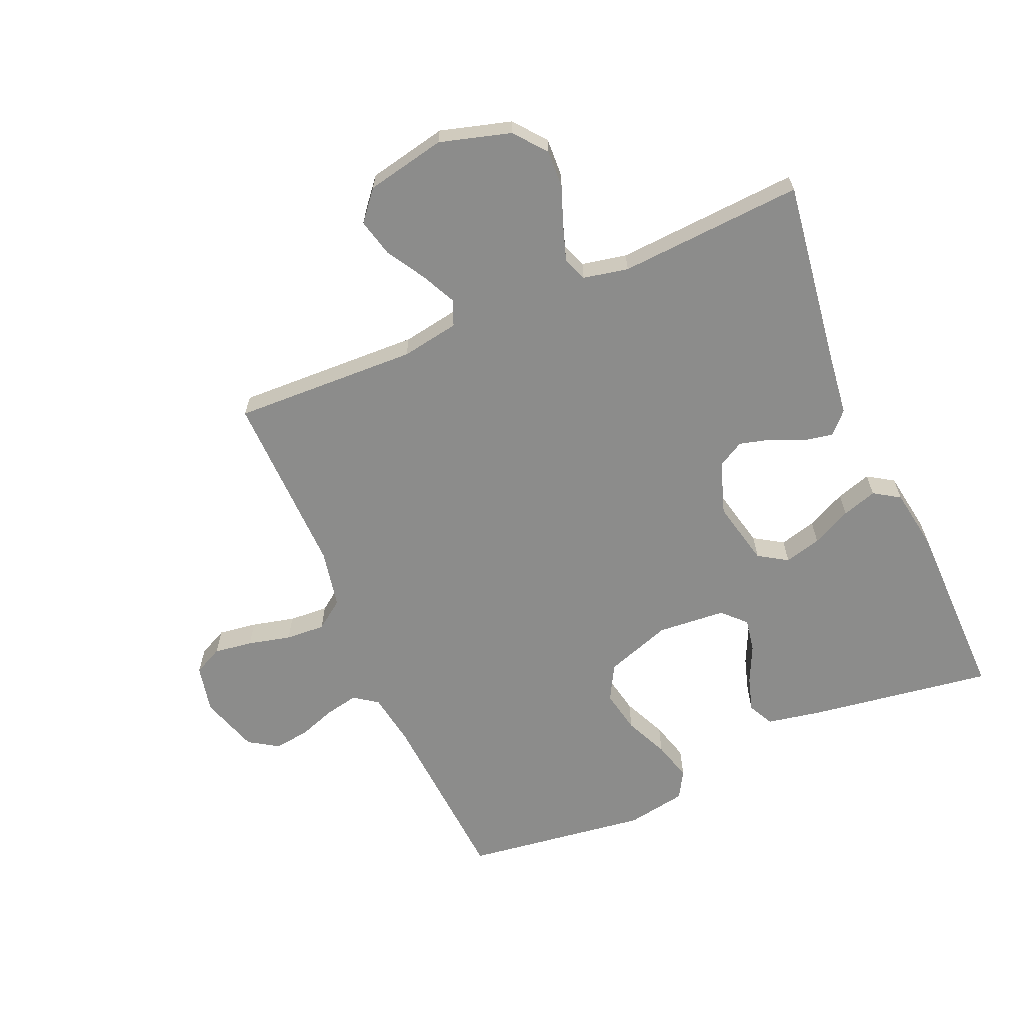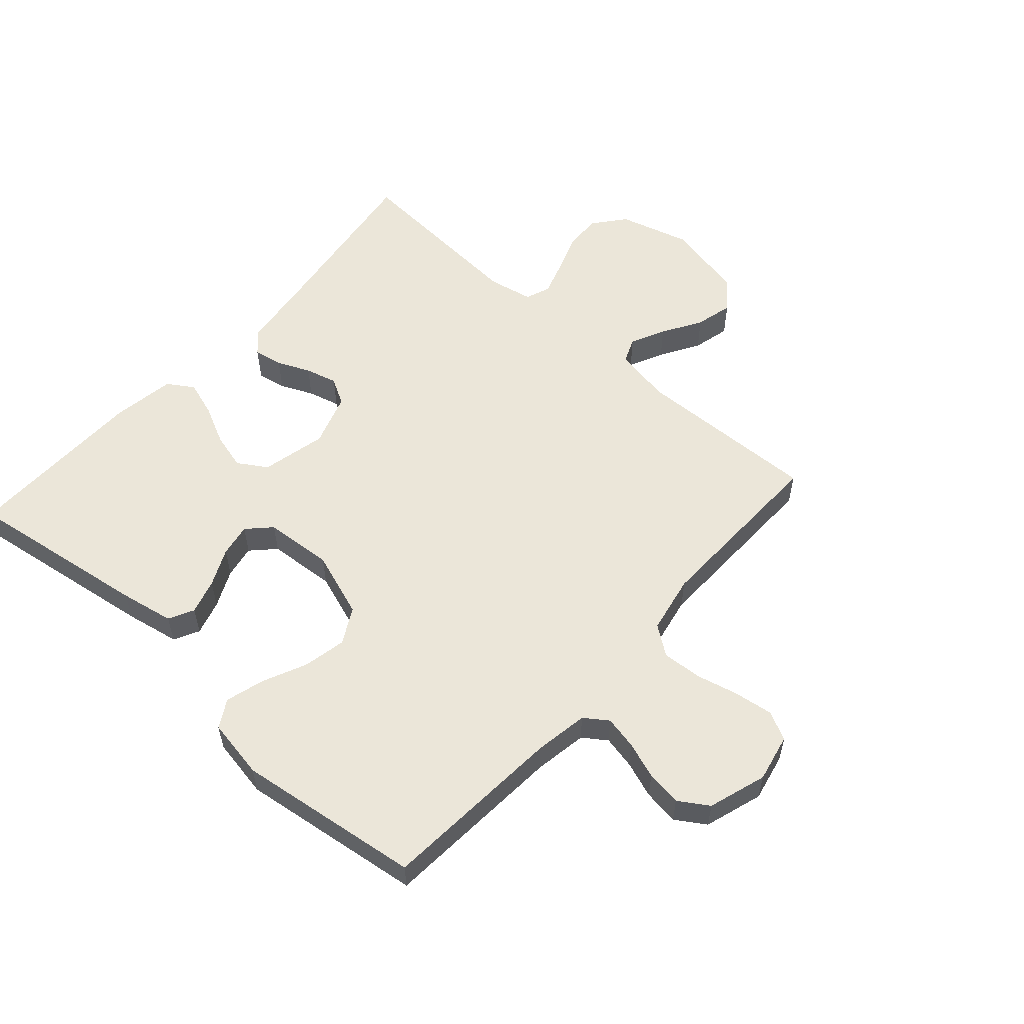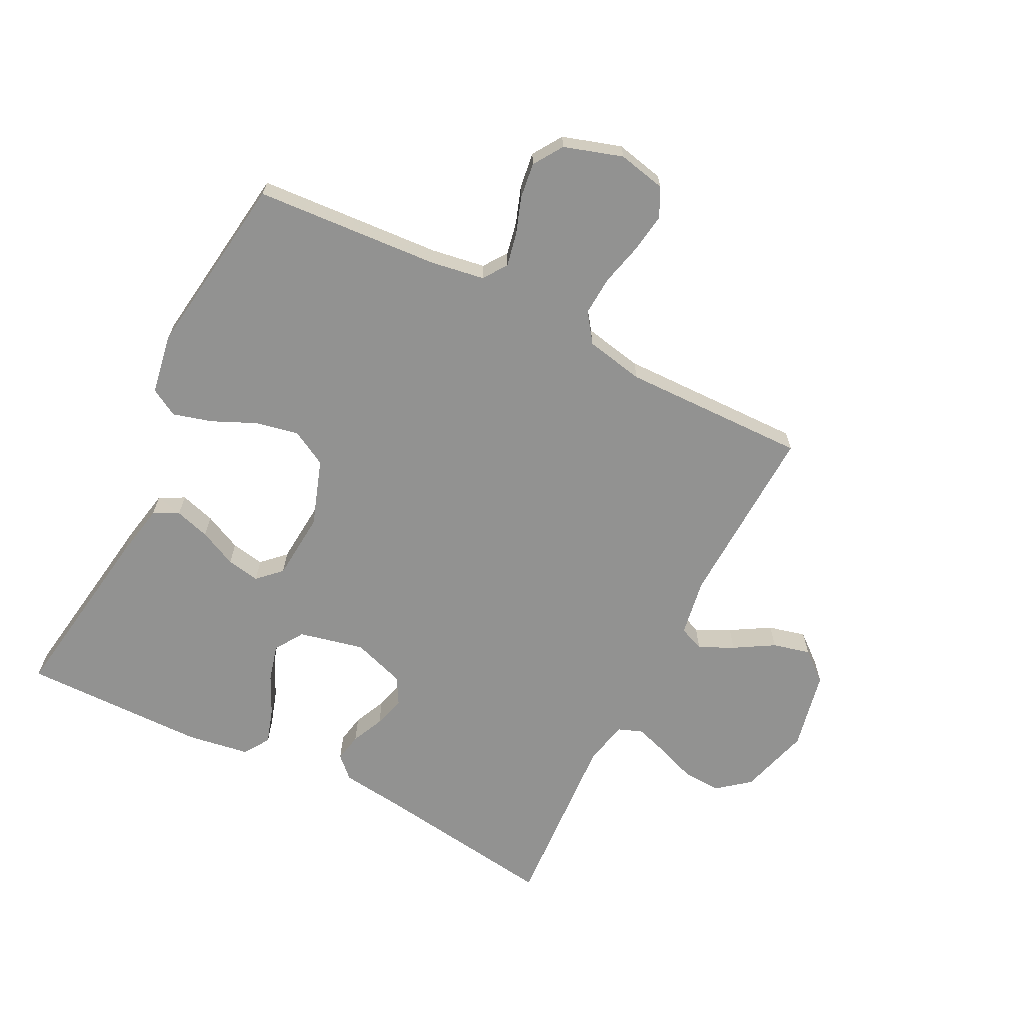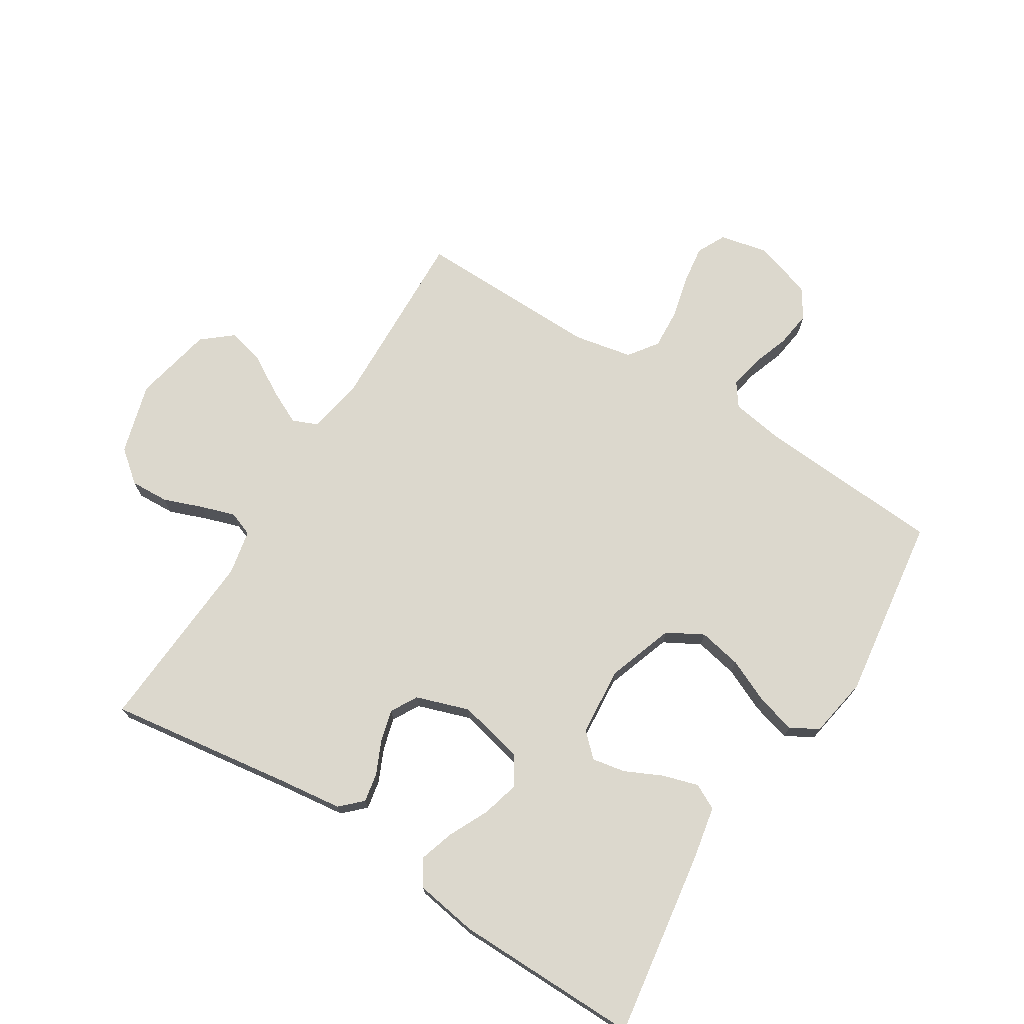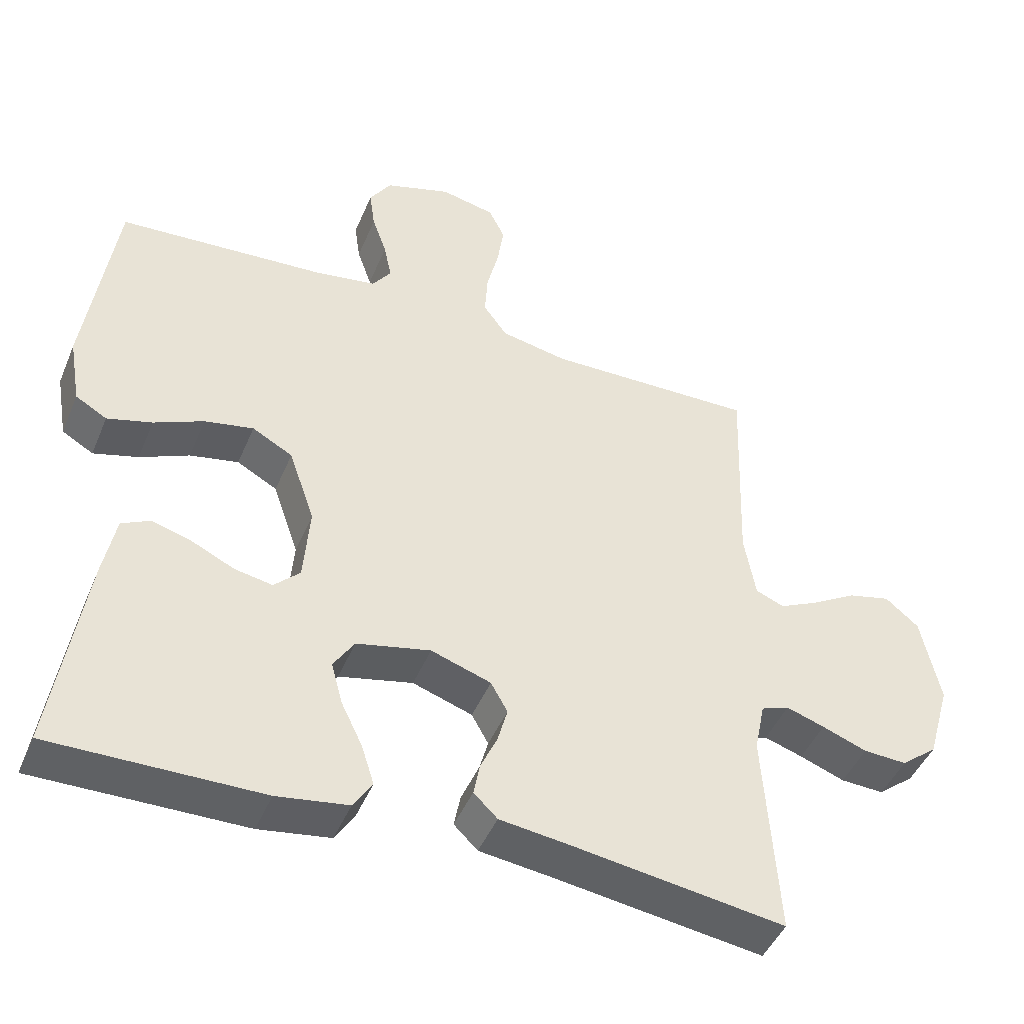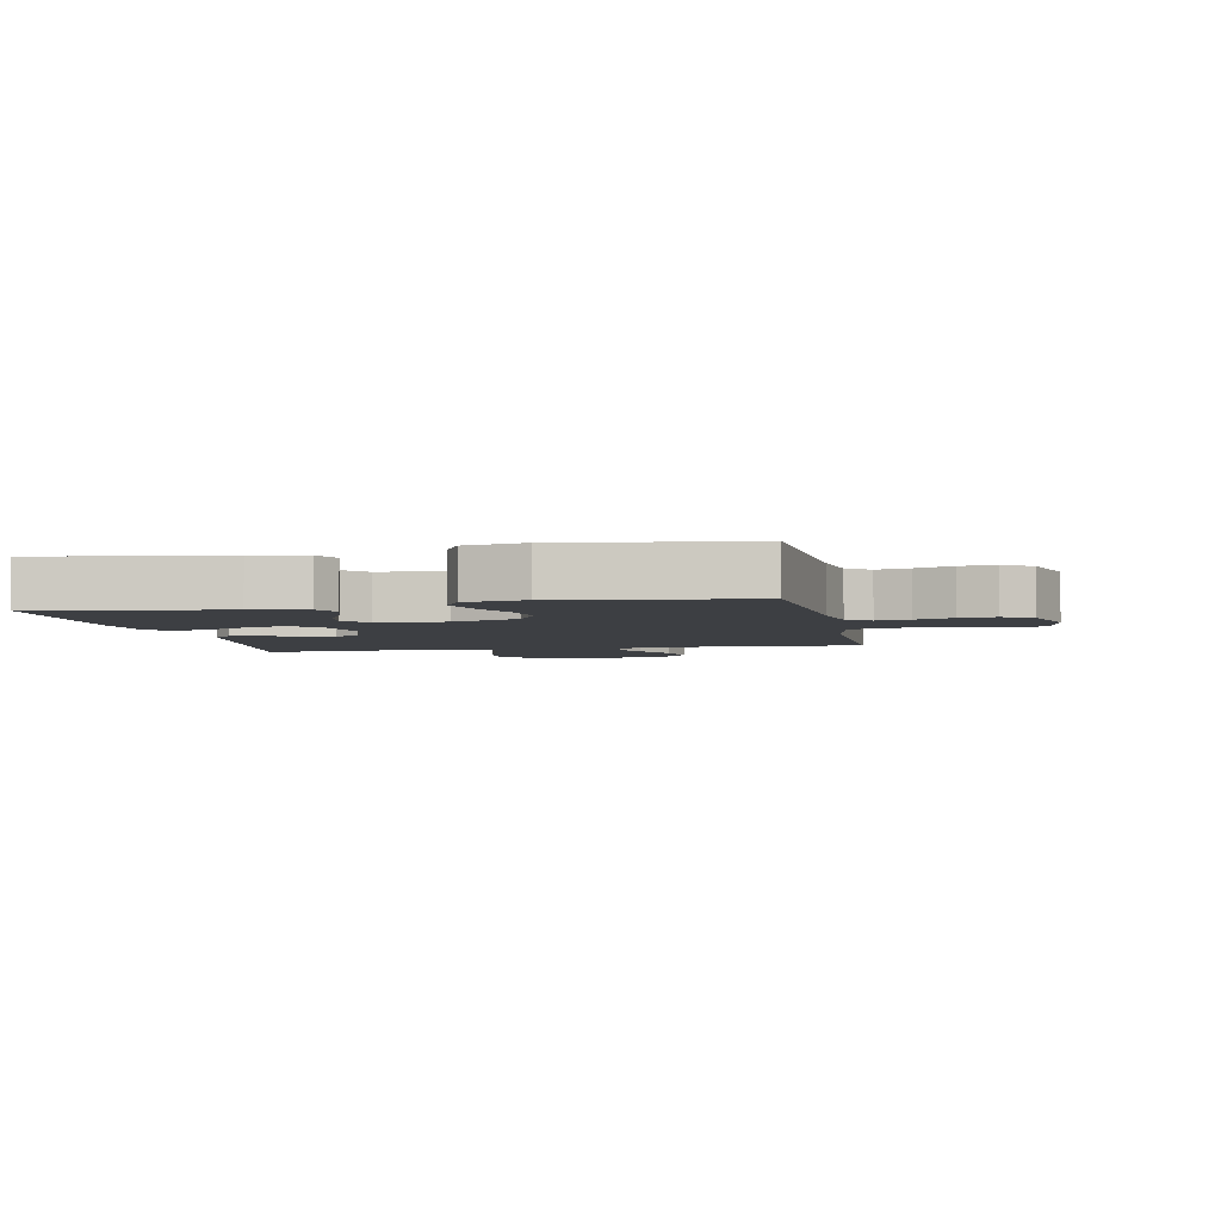
<metadata>
{"format":"obj","ext":"obj","renderer":"f3d","projection":"perspective","resolution":1024,"background":"white","views":[{"elev":-64.1,"azim":113.4,"up":"+Y"},{"elev":56.2,"azim":-48.1,"up":"+Y"},{"elev":-66.2,"azim":-26.8,"up":"+Y"},{"elev":72.4,"azim":-147.9,"up":"+Y"},{"elev":-45.7,"azim":-22.0,"up":"+Z"},{"elev":-4.1,"azim":-78.5,"up":"+Y"}]}
</metadata>
<code>
v -0.5 0.07 0.5
v -0.2 0.07 0.52
v -0.113 0.07 0.534
v -0.086 0.07 0.572
v -0.097 0.07 0.626
v -0.118 0.07 0.686
v -0.126 0.07 0.744
v -0.095 0.07 0.792
v 0 0.07 0.822
v 0.078 0.07 0.805
v 0.101 0.07 0.758
v 0.092 0.07 0.695
v 0.075 0.07 0.625
v 0.071 0.07 0.561
v 0.105 0.07 0.514
v 0.2 0.07 0.495
v 0.5 0.07 0.5
v 0.489 0.07 0.2
v 0.505 0.07 0.106
v 0.546 0.07 0.089
v 0.602 0.07 0.116
v 0.666 0.07 0.154
v 0.727 0.07 0.169
v 0.775 0.07 0.129
v 0.802 0.07 0
v 0.769 0.07 -0.115
v 0.717 0.07 -0.157
v 0.655 0.07 -0.154
v 0.591 0.07 -0.13
v 0.536 0.07 -0.112
v 0.496 0.07 -0.127
v 0.481 0.07 -0.2
v 0.5 0.07 -0.5
v 0.2 0.07 -0.457
v 0.097 0.07 -0.444
v 0.063 0.07 -0.411
v 0.072 0.07 -0.364
v 0.096 0.07 -0.311
v 0.11 0.07 -0.259
v 0.086 0.07 -0.216
v 0 0.07 -0.187
v -0.106 0.07 -0.211
v -0.136 0.07 -0.258
v -0.12 0.07 -0.318
v -0.089 0.07 -0.382
v -0.071 0.07 -0.439
v -0.098 0.07 -0.481
v -0.2 0.07 -0.497
v -0.5 0.07 -0.5
v -0.455 0.07 -0.2
v -0.438 0.07 -0.112
v -0.397 0.07 -0.091
v -0.34 0.07 -0.108
v -0.279 0.07 -0.137
v -0.225 0.07 -0.147
v -0.188 0.07 -0.111
v -0.179 0.07 0
v -0.216 0.07 0.108
v -0.274 0.07 0.14
v -0.344 0.07 0.126
v -0.415 0.07 0.094
v -0.479 0.07 0.076
v -0.524 0.07 0.102
v -0.541 0.07 0.2
v -0.5 0 0.5
v -0.2 0 0.52
v -0.113 0 0.534
v -0.086 0 0.572
v -0.097 0 0.626
v -0.118 0 0.686
v -0.126 0 0.744
v -0.095 0 0.792
v 0 0 0.822
v 0.078 0 0.805
v 0.101 0 0.758
v 0.092 0 0.695
v 0.075 0 0.625
v 0.071 0 0.561
v 0.105 0 0.514
v 0.2 0 0.495
v 0.5 0 0.5
v 0.489 0 0.2
v 0.505 0 0.106
v 0.546 0 0.089
v 0.602 0 0.116
v 0.666 0 0.154
v 0.727 0 0.169
v 0.775 0 0.129
v 0.802 0 0
v 0.769 0 -0.115
v 0.717 0 -0.157
v 0.655 0 -0.154
v 0.591 0 -0.13
v 0.536 0 -0.112
v 0.496 0 -0.127
v 0.481 0 -0.2
v 0.5 0 -0.5
v 0.2 0 -0.457
v 0.097 0 -0.444
v 0.063 0 -0.411
v 0.072 0 -0.364
v 0.096 0 -0.311
v 0.11 0 -0.259
v 0.086 0 -0.216
v 0 0 -0.187
v -0.106 0 -0.211
v -0.136 0 -0.258
v -0.12 0 -0.318
v -0.089 0 -0.382
v -0.071 0 -0.439
v -0.098 0 -0.481
v -0.2 0 -0.497
v -0.5 0 -0.5
v -0.455 0 -0.2
v -0.438 0 -0.112
v -0.397 0 -0.091
v -0.34 0 -0.108
v -0.279 0 -0.137
v -0.225 0 -0.147
v -0.188 0 -0.111
v -0.179 0 0
v -0.216 0 0.108
v -0.274 0 0.14
v -0.344 0 0.126
v -0.415 0 0.094
v -0.479 0 0.076
v -0.524 0 0.102
v -0.541 0 0.2
f 64 1 2
f 63 64 2
f 62 63 2
f 61 62 2
f 60 61 2
f 59 60 2 3
f 58 59 3 4
f 57 58 4
f 56 57 4
f 52 53 54
f 51 52 54
f 50 51 54
f 49 50 54
f 48 49 54
f 47 48 54
f 46 47 54
f 45 46 54
f 44 45 54
f 43 44 54 55
f 42 43 55 56
f 36 37 38
f 35 36 38
f 34 35 38
f 34 38 39
f 33 34 39
f 32 33 39
f 31 32 39 40
f 27 28 29
f 26 27 29
f 25 26 29
f 24 25 29
f 23 24 29
f 22 23 29
f 21 22 29
f 20 21 29 30
f 31 40 41
f 30 31 41
f 20 30 41
f 19 20 41
f 11 12 13
f 10 11 13
f 9 10 13
f 8 9 13
f 7 8 13
f 6 7 13
f 5 6 13
f 4 5 13 14
f 42 56 4
f 41 42 4
f 19 41 4
f 18 19 4
f 4 14 15
f 18 4 15
f 18 15 16
f 16 17 18
f 66 65 128
f 66 128 127
f 66 127 126
f 66 126 125
f 66 125 124
f 67 66 124 123
f 68 67 123 122
f 68 122 121
f 68 121 120
f 118 117 116
f 118 116 115
f 118 115 114
f 118 114 113
f 118 113 112
f 118 112 111
f 118 111 110
f 118 110 109
f 118 109 108
f 119 118 108 107
f 120 119 107 106
f 102 101 100
f 102 100 99
f 102 99 98
f 103 102 98
f 103 98 97
f 103 97 96
f 104 103 96 95
f 93 92 91
f 93 91 90
f 93 90 89
f 93 89 88
f 93 88 87
f 93 87 86
f 93 86 85
f 94 93 85 84
f 105 104 95
f 105 95 94
f 105 94 84
f 105 84 83
f 77 76 75
f 77 75 74
f 77 74 73
f 77 73 72
f 77 72 71
f 77 71 70
f 77 70 69
f 78 77 69 68
f 68 120 106
f 68 106 105
f 68 105 83
f 68 83 82
f 79 78 68
f 79 68 82
f 80 79 82
f 82 81 80
f 1 65 66 2
f 2 66 67 3
f 3 67 68 4
f 4 68 69 5
f 5 69 70 6
f 6 70 71 7
f 7 71 72 8
f 8 72 73 9
f 9 73 74 10
f 10 74 75 11
f 11 75 76 12
f 12 76 77 13
f 13 77 78 14
f 14 78 79 15
f 15 79 80 16
f 16 80 81 17
f 17 81 82 18
f 18 82 83 19
f 19 83 84 20
f 20 84 85 21
f 21 85 86 22
f 22 86 87 23
f 23 87 88 24
f 24 88 89 25
f 25 89 90 26
f 26 90 91 27
f 27 91 92 28
f 28 92 93 29
f 29 93 94 30
f 30 94 95 31
f 31 95 96 32
f 32 96 97 33
f 33 97 98 34
f 34 98 99 35
f 35 99 100 36
f 36 100 101 37
f 37 101 102 38
f 38 102 103 39
f 39 103 104 40
f 40 104 105 41
f 41 105 106 42
f 42 106 107 43
f 43 107 108 44
f 44 108 109 45
f 45 109 110 46
f 46 110 111 47
f 47 111 112 48
f 48 112 113 49
f 49 113 114 50
f 50 114 115 51
f 51 115 116 52
f 52 116 117 53
f 53 117 118 54
f 54 118 119 55
f 55 119 120 56
f 56 120 121 57
f 57 121 122 58
f 58 122 123 59
f 59 123 124 60
f 60 124 125 61
f 61 125 126 62
f 62 126 127 63
f 63 127 128 64
f 64 128 65 1

</code>
